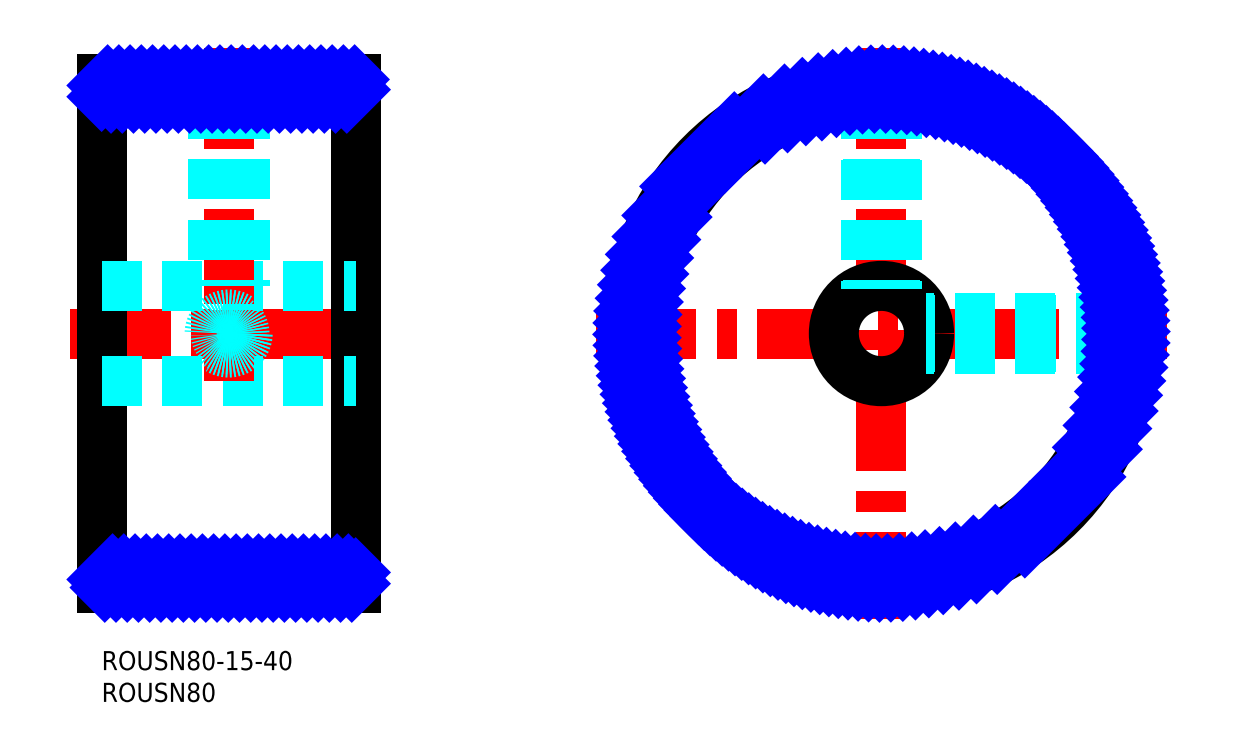
<metadata>
{"format":"dxf","ext":"dxf","renderer":"ezdxf+matplotlib","layout":"modelspace","background":"white","min_lineweight":24,"dpi":150}
</metadata>
<code>
0
SECTION
2
ENTITIES
0
INSERT
8
MSM_DASHED
2
*U2
10
0
20
0
30
0
0
INSERT
8
MSM_DASHED
2
*U3
10
0
20
0
30
0
0
LINE
8
MSM_CENTER
10
-5
20
50
30
0
11
45
21
50
31
0
0
LINE
8
MSM_CONTINUOUS
10
40
20
10
30
0
11
40
21
90
31
0
0
LINE
8
MSM_CONTINUOUS
10
-1.137e-13
20
90
30
0
11
0
21
10
31
0
0
LINE
8
MSM_DASHED
10
0
20
57.5
30
0
11
40
21
57.5
31
0
0
LINE
8
MSM_DASHED
10
0
20
42.5
30
0
11
40
21
42.5
31
0
0
LINE
8
MSM_CONTINUOUS
10
0
20
10
30
0
11
40
21
10
31
0
0
LINE
8
MSM_CONTINUOUS
10
40
20
90
30
0
11
0
21
90
31
0
0
LINE
8
MSM_CENTER
10
122.8
20
95
30
0
11
122.8
21
5
31
0
0
LINE
8
MSM_CENTER
10
77.79
20
50
30
0
11
167.8
21
50
31
0
0
CIRCLE
8
MSM_CONTINUOUS
10
122.8
20
50
30
0
40
40
0
CIRCLE
8
MSM_CONTINUOUS
10
122.8
20
50
30
0
40
7.5
0
LINE
8
MSM_CENTER
10
20
20
95
30
0
11
20
21
54.7
31
0
0
LINE
8
MSM_CENTER
10
20
20
53.78
30
0
11
20
21
42.5
31
0
0
LINE
8
MSM_DASHED
10
40
20
87
30
0
11
0
21
87
31
0
0
LINE
8
MSM_DASHED
10
0
20
13
30
0
11
40
21
13
31
0
0
CIRCLE
8
MSM_CONTINUOUS
10
122.8
20
50
30
0
40
37
0
LINE
8
MSM_DASHED
10
23
20
90
30
0
11
23
21
87
31
0
0
LINE
8
MSM_DASHED
10
17
20
90
30
0
11
17
21
87
31
0
0
LINE
8
MSM_DASHED
10
125.8
20
89.89
30
0
11
125.8
21
86.88
31
0
0
LINE
8
MSM_DASHED
10
119.8
20
89.89
30
0
11
119.8
21
86.88
31
0
0
LINE
8
MSM_DASHED
10
162.7
20
53
30
0
11
159.7
21
53
31
0
0
LINE
8
MSM_DASHED
10
162.7
20
47
30
0
11
159.7
21
47
31
0
0
CIRCLE
8
MSM_DASHED
10
20
20
50
30
0
40
2.067
0
CIRCLE
8
MSM_DASHED
10
20
20
50
30
0
40
2.5
0
LINE
8
MSM_DASHED
10
22.5
20
87
30
0
11
22.5
21
57.5
31
0
0
LINE
8
MSM_DASHED
10
17.5
20
87
30
0
11
17.5
21
57.5
31
0
0
LINE
8
MSM_DASHED
10
17.93
20
87
30
0
11
17.93
21
57.5
31
0
0
LINE
8
MSM_DASHED
10
22.07
20
87
30
0
11
22.07
21
57.5
31
0
0
LINE
8
MSM_DASHED
10
125.3
20
86.92
30
0
11
125.3
21
57.07
31
0
0
LINE
8
MSM_DASHED
10
120.3
20
86.92
30
0
11
120.3
21
57.07
31
0
0
LINE
8
MSM_DASHED
10
120.7
20
86.94
30
0
11
120.7
21
57.21
31
0
0
LINE
8
MSM_DASHED
10
124.9
20
86.94
30
0
11
124.9
21
57.21
31
0
0
LINE
8
MSM_DASHED
10
159.7
20
47.5
30
0
11
129.9
21
47.5
31
0
0
LINE
8
MSM_DASHED
10
159.7
20
52.5
30
0
11
129.9
21
52.5
31
0
0
LINE
8
MSM_DASHED
10
159.7
20
52.07
30
0
11
130
21
52.07
31
0
0
LINE
8
MSM_DASHED
10
159.7
20
47.93
30
0
11
130
21
47.93
31
0
0
LINE
8
MSM_NARROW
10
0
20
89.06
30
0
11
0.9441
21
90
31
0
0
LINE
8
MSM_NARROW
10
0
20
87.29
30
0
11
2.712
21
90
31
0
0
LINE
8
MSM_NARROW
10
1.48
20
87
30
0
11
4.48
21
90
31
0
0
LINE
8
MSM_NARROW
10
3.247
20
87
30
0
11
6.247
21
90
31
0
0
LINE
8
MSM_NARROW
10
5.015
20
87
30
0
11
8.015
21
90
31
0
0
LINE
8
MSM_NARROW
10
6.783
20
87
30
0
11
9.783
21
90
31
0
0
LINE
8
MSM_NARROW
10
8.551
20
87
30
0
11
11.55
21
90
31
0
0
LINE
8
MSM_NARROW
10
10.32
20
87
30
0
11
13.32
21
90
31
0
0
LINE
8
MSM_NARROW
10
12.09
20
87
30
0
11
15.09
21
90
31
0
0
LINE
8
MSM_NARROW
10
13.85
20
87
30
0
11
16.85
21
90
31
0
0
LINE
8
MSM_NARROW
10
15.62
20
87
30
0
11
18.62
21
90
31
0
0
LINE
8
MSM_NARROW
10
17.39
20
87
30
0
11
20.39
21
90
31
0
0
LINE
8
MSM_NARROW
10
19.16
20
87
30
0
11
22.16
21
90
31
0
0
LINE
8
MSM_NARROW
10
20.93
20
87
30
0
11
23.93
21
90
31
0
0
LINE
8
MSM_NARROW
10
22.69
20
87
30
0
11
25.69
21
90
31
0
0
LINE
8
MSM_NARROW
10
24.46
20
87
30
0
11
27.46
21
90
31
0
0
LINE
8
MSM_NARROW
10
26.23
20
87
30
0
11
29.23
21
90
31
0
0
LINE
8
MSM_NARROW
10
28
20
87
30
0
11
31
21
90
31
0
0
LINE
8
MSM_NARROW
10
29.76
20
87
30
0
11
32.76
21
90
31
0
0
LINE
8
MSM_NARROW
10
31.53
20
87
30
0
11
34.53
21
90
31
0
0
LINE
8
MSM_NARROW
10
33.3
20
87
30
0
11
36.3
21
90
31
0
0
LINE
8
MSM_NARROW
10
35.07
20
87
30
0
11
38.07
21
90
31
0
0
LINE
8
MSM_NARROW
10
36.83
20
87
30
0
11
39.83
21
90
31
0
0
LINE
8
MSM_NARROW
10
38.6
20
87
30
0
11
40
21
88.4
31
0
0
LINE
8
MSM_NARROW
10
4.97e-14
20
11.27
30
0
11
1.726
21
13
31
0
0
LINE
8
MSM_NARROW
10
0.4936
20
10
30
0
11
3.494
21
13
31
0
0
LINE
8
MSM_NARROW
10
2.261
20
10
30
0
11
5.261
21
13
31
0
0
LINE
8
MSM_NARROW
10
4.029
20
10
30
0
11
7.029
21
13
31
0
0
LINE
8
MSM_NARROW
10
5.797
20
10
30
0
11
8.797
21
13
31
0
0
LINE
8
MSM_NARROW
10
7.565
20
10
30
0
11
10.56
21
13
31
0
0
LINE
8
MSM_NARROW
10
9.332
20
10
30
0
11
12.33
21
13
31
0
0
LINE
8
MSM_NARROW
10
11.1
20
10
30
0
11
14.1
21
13
31
0
0
LINE
8
MSM_NARROW
10
12.87
20
10
30
0
11
15.87
21
13
31
0
0
LINE
8
MSM_NARROW
10
14.64
20
10
30
0
11
17.64
21
13
31
0
0
LINE
8
MSM_NARROW
10
16.4
20
10
30
0
11
19.4
21
13
31
0
0
LINE
8
MSM_NARROW
10
18.17
20
10
30
0
11
21.17
21
13
31
0
0
LINE
8
MSM_NARROW
10
19.94
20
10
30
0
11
22.94
21
13
31
0
0
LINE
8
MSM_NARROW
10
21.71
20
10
30
0
11
24.71
21
13
31
0
0
LINE
8
MSM_NARROW
10
23.47
20
10
30
0
11
26.47
21
13
31
0
0
LINE
8
MSM_NARROW
10
25.24
20
10
30
0
11
28.24
21
13
31
0
0
LINE
8
MSM_NARROW
10
27.01
20
10
30
0
11
30.01
21
13
31
0
0
LINE
8
MSM_NARROW
10
28.78
20
10
30
0
11
31.78
21
13
31
0
0
LINE
8
MSM_NARROW
10
30.55
20
10
30
0
11
33.55
21
13
31
0
0
LINE
8
MSM_NARROW
10
32.31
20
10
30
0
11
35.31
21
13
31
0
0
LINE
8
MSM_NARROW
10
34.08
20
10
30
0
11
37.08
21
13
31
0
0
LINE
8
MSM_NARROW
10
35.85
20
10
30
0
11
38.85
21
13
31
0
0
LINE
8
MSM_NARROW
10
37.62
20
10
30
0
11
40
21
12.38
31
0
0
LINE
8
MSM_NARROW
10
39.38
20
10
30
0
11
40
21
10.62
31
0
0
CIRCLE
8
MSM_DASHED
10
20
20
50
30
0
40
3
0
LINE
8
MSM_NARROW
10
99.62
20
82.61
30
0
11
90.18
21
73.17
31
0
0
LINE
8
MSM_NARROW
10
104.2
20
85.42
30
0
11
87.37
21
68.59
31
0
0
LINE
8
MSM_NARROW
10
107.5
20
86.97
30
0
11
98.16
21
77.61
31
0
0
LINE
8
MSM_NARROW
10
110.3
20
88.01
30
0
11
104.5
21
82.14
31
0
0
LINE
8
MSM_NARROW
10
112.8
20
88.74
30
0
11
108
21
83.92
31
0
0
LINE
8
MSM_NARROW
10
115.1
20
89.26
30
0
11
110.9
21
85.03
31
0
0
LINE
8
MSM_NARROW
10
117.2
20
89.61
30
0
11
113.4
21
85.79
31
0
0
LINE
8
MSM_NARROW
10
119.2
20
89.84
30
0
11
115.7
21
86.32
31
0
0
LINE
8
MSM_NARROW
10
121.1
20
89.97
30
0
11
117.8
21
86.66
31
0
0
LINE
8
MSM_NARROW
10
122.9
20
90
30
0
11
119.8
21
86.88
31
0
0
LINE
8
MSM_NARROW
10
124.6
20
89.96
30
0
11
121.7
21
86.98
31
0
0
LINE
8
MSM_NARROW
10
126.3
20
89.85
30
0
11
123.4
21
86.99
31
0
0
LINE
8
MSM_NARROW
10
127.9
20
89.67
30
0
11
125.1
21
86.92
31
0
0
LINE
8
MSM_NARROW
10
129.4
20
89.44
30
0
11
126.8
21
86.78
31
0
0
LINE
8
MSM_NARROW
10
130.9
20
89.16
30
0
11
128.3
21
86.58
31
0
0
LINE
8
MSM_NARROW
10
132.4
20
88.84
30
0
11
129.8
21
86.32
31
0
0
LINE
8
MSM_NARROW
10
133.8
20
88.47
30
0
11
131.3
21
86.01
31
0
0
LINE
8
MSM_NARROW
10
135.1
20
88.05
30
0
11
132.7
21
85.64
31
0
0
LINE
8
MSM_NARROW
10
136.4
20
87.6
30
0
11
134.1
21
85.24
31
0
0
LINE
8
MSM_NARROW
10
137.7
20
87.11
30
0
11
135.4
21
84.79
31
0
0
LINE
8
MSM_NARROW
10
139
20
86.59
30
0
11
136.7
21
84.3
31
0
0
LINE
8
MSM_NARROW
10
140.2
20
86.03
30
0
11
137.9
21
83.77
31
0
0
LINE
8
MSM_NARROW
10
141.3
20
85.44
30
0
11
139.1
21
83.21
31
0
0
LINE
8
MSM_NARROW
10
142.5
20
84.81
30
0
11
140.3
21
82.61
31
0
0
LINE
8
MSM_NARROW
10
143.6
20
84.16
30
0
11
141.4
21
81.97
31
0
0
LINE
8
MSM_NARROW
10
144.7
20
83.48
30
0
11
142.5
21
81.3
31
0
0
LINE
8
MSM_NARROW
10
145.7
20
82.76
30
0
11
143.6
21
80.61
31
0
0
LINE
8
MSM_NARROW
10
146.8
20
82.02
30
0
11
144.6
21
79.87
31
0
0
LINE
8
MSM_NARROW
10
147.8
20
81.25
30
0
11
145.6
21
79.11
31
0
0
LINE
8
MSM_NARROW
10
148.7
20
80.45
30
0
11
146.6
21
78.32
31
0
0
LINE
8
MSM_NARROW
10
149.7
20
79.62
30
0
11
147.5
21
77.5
31
0
0
LINE
8
MSM_NARROW
10
150.6
20
78.77
30
0
11
148.5
21
76.65
31
0
0
LINE
8
MSM_NARROW
10
151.5
20
77.88
30
0
11
149.3
21
75.76
31
0
0
LINE
8
MSM_NARROW
10
152.3
20
76.97
30
0
11
150.2
21
74.85
31
0
0
LINE
8
MSM_NARROW
10
153.2
20
76.04
30
0
11
151
21
73.91
31
0
0
LINE
8
MSM_NARROW
10
154
20
75.07
30
0
11
151.8
21
72.94
31
0
0
LINE
8
MSM_NARROW
10
154.7
20
74.08
30
0
11
152.6
21
71.93
31
0
0
LINE
8
MSM_NARROW
10
155.5
20
73.05
30
0
11
153.3
21
70.9
31
0
0
LINE
8
MSM_NARROW
10
156.2
20
72
30
0
11
154
21
69.83
31
0
0
LINE
8
MSM_NARROW
10
156.9
20
70.92
30
0
11
154.7
21
68.74
31
0
0
LINE
8
MSM_NARROW
10
157.5
20
69.81
30
0
11
155.3
21
67.61
31
0
0
LINE
8
MSM_NARROW
10
158.2
20
68.67
30
0
11
155.9
21
66.44
31
0
0
LINE
8
MSM_NARROW
10
158.8
20
67.5
30
0
11
156.5
21
65.24
31
0
0
LINE
8
MSM_NARROW
10
159.3
20
66.29
30
0
11
157
21
64.01
31
0
0
LINE
8
MSM_NARROW
10
159.8
20
65.05
30
0
11
157.5
21
62.73
31
0
0
LINE
8
MSM_NARROW
10
160.3
20
63.78
30
0
11
158
21
61.42
31
0
0
LINE
8
MSM_NARROW
10
160.8
20
62.47
30
0
11
158.4
21
60.06
31
0
0
LINE
8
MSM_NARROW
10
161.2
20
61.11
30
0
11
158.8
21
58.66
31
0
0
LINE
8
MSM_NARROW
10
161.6
20
59.72
30
0
11
159.1
21
57.21
31
0
0
LINE
8
MSM_NARROW
10
161.9
20
58.29
30
0
11
159.3
21
55.71
31
0
0
LINE
8
MSM_NARROW
10
162.2
20
56.8
30
0
11
159.6
21
54.15
31
0
0
LINE
8
MSM_NARROW
10
162.4
20
55.27
30
0
11
159.7
21
52.53
31
0
0
LINE
8
MSM_NARROW
10
162.6
20
53.68
30
0
11
159.8
21
50.84
31
0
0
LINE
8
MSM_NARROW
10
162.7
20
52.03
30
0
11
159.8
21
49.07
31
0
0
LINE
8
MSM_NARROW
10
162.8
20
50.31
30
0
11
159.7
21
47.21
31
0
0
LINE
8
MSM_NARROW
10
162.8
20
48.52
30
0
11
159.5
21
45.24
31
0
0
LINE
8
MSM_NARROW
10
162.6
20
46.64
30
0
11
159.1
21
43.14
31
0
0
LINE
8
MSM_NARROW
10
162.4
20
44.65
30
0
11
158.6
21
40.87
31
0
0
LINE
8
MSM_NARROW
10
162.1
20
42.54
30
0
11
157.9
21
38.37
31
0
0
LINE
8
MSM_NARROW
10
161.6
20
40.28
30
0
11
156.8
21
35.53
31
0
0
LINE
8
MSM_NARROW
10
160.9
20
37.8
30
0
11
155.2
21
32.08
31
0
0
LINE
8
MSM_NARROW
10
159.9
20
35.04
30
0
11
151.5
21
26.61
31
0
0
LINE
8
MSM_NARROW
10
158.4
20
31.78
30
0
11
141
21
14.39
31
0
0
LINE
8
MSM_NARROW
10
155.8
20
27.43
30
0
11
145.4
21
16.98
31
0
0
LINE
8
MSM_NARROW
10
93.67
20
27.16
30
0
11
91.54
21
25.03
31
0
0
LINE
8
MSM_NARROW
10
92.91
20
28.17
30
0
11
90.77
21
26.03
31
0
0
LINE
8
MSM_NARROW
10
92.18
20
29.21
30
0
11
90.02
21
27.05
31
0
0
LINE
8
MSM_NARROW
10
91.48
20
30.28
30
0
11
89.31
21
28.11
31
0
0
LINE
8
MSM_NARROW
10
90.81
20
31.38
30
0
11
88.63
21
29.19
31
0
0
LINE
8
MSM_NARROW
10
90.18
20
32.51
30
0
11
87.97
21
30.3
31
0
0
LINE
8
MSM_NARROW
10
89.58
20
33.68
30
0
11
87.35
21
31.45
31
0
0
LINE
8
MSM_NARROW
10
89.02
20
34.88
30
0
11
86.76
21
32.62
31
0
0
LINE
8
MSM_NARROW
10
88.49
20
36.12
30
0
11
86.2
21
33.83
31
0
0
LINE
8
MSM_NARROW
10
88
20
37.4
30
0
11
85.67
21
35.08
31
0
0
LINE
8
MSM_NARROW
10
87.55
20
38.72
30
0
11
85.19
21
36.35
31
0
0
LINE
8
MSM_NARROW
10
87.14
20
40.08
30
0
11
84.73
21
37.67
31
0
0
LINE
8
MSM_NARROW
10
86.78
20
41.48
30
0
11
84.32
21
39.03
31
0
0
LINE
8
MSM_NARROW
10
86.47
20
42.94
30
0
11
83.95
21
40.42
31
0
0
LINE
8
MSM_NARROW
10
86.21
20
44.45
30
0
11
83.62
21
41.86
31
0
0
LINE
8
MSM_NARROW
10
86
20
46.01
30
0
11
83.34
21
43.35
31
0
0
LINE
8
MSM_NARROW
10
85.86
20
47.64
30
0
11
83.11
21
44.89
31
0
0
LINE
8
MSM_NARROW
10
85.79
20
49.34
30
0
11
82.94
21
46.48
31
0
0
LINE
8
MSM_NARROW
10
85.8
20
51.11
30
0
11
82.83
21
48.14
31
0
0
LINE
8
MSM_NARROW
10
85.91
20
52.99
30
0
11
82.79
21
49.87
31
0
0
LINE
8
MSM_NARROW
10
86.12
20
54.97
30
0
11
82.82
21
51.67
31
0
0
LINE
8
MSM_NARROW
10
86.47
20
57.09
30
0
11
82.94
21
53.56
31
0
0
LINE
8
MSM_NARROW
10
86.99
20
59.38
30
0
11
83.17
21
55.56
31
0
0
LINE
8
MSM_NARROW
10
87.75
20
61.9
30
0
11
83.53
21
57.68
31
0
0
LINE
8
MSM_NARROW
10
88.87
20
64.79
30
0
11
84.05
21
59.97
31
0
0
LINE
8
MSM_NARROW
10
90.65
20
68.34
30
0
11
84.78
21
62.46
31
0
0
LINE
8
MSM_NARROW
10
95.17
20
74.63
30
0
11
85.82
21
65.27
31
0
0
LINE
8
MSM_NARROW
10
146.2
20
21.33
30
0
11
137.8
21
12.9
31
0
0
LINE
8
MSM_NARROW
10
140.7
20
17.63
30
0
11
135
21
11.9
31
0
0
LINE
8
MSM_NARROW
10
137.3
20
15.95
30
0
11
132.5
21
11.2
31
0
0
LINE
8
MSM_NARROW
10
134.4
20
14.88
30
0
11
130.2
21
10.7
31
0
0
LINE
8
MSM_NARROW
10
131.9
20
14.15
30
0
11
128.1
21
10.36
31
0
0
LINE
8
MSM_NARROW
10
129.6
20
13.64
30
0
11
126.1
21
10.14
31
0
0
LINE
8
MSM_NARROW
10
127.5
20
13.31
30
0
11
124.3
21
10.03
31
0
0
LINE
8
MSM_NARROW
10
125.6
20
13.11
30
0
11
122.5
21
10
31
0
0
LINE
8
MSM_NARROW
10
123.7
20
13.01
30
0
11
120.8
21
10.05
31
0
0
LINE
8
MSM_NARROW
10
121.9
20
13.01
30
0
11
119.1
21
10.17
31
0
0
LINE
8
MSM_NARROW
10
120.3
20
13.09
30
0
11
117.5
21
10.35
31
0
0
LINE
8
MSM_NARROW
10
118.6
20
13.23
30
0
11
116
21
10.58
31
0
0
LINE
8
MSM_NARROW
10
117.1
20
13.44
30
0
11
114.5
21
10.87
31
0
0
LINE
8
MSM_NARROW
10
115.6
20
13.71
30
0
11
113.1
21
11.2
31
0
0
LINE
8
MSM_NARROW
10
114.1
20
14.03
30
0
11
111.7
21
11.58
31
0
0
LINE
8
MSM_NARROW
10
112.7
20
14.39
30
0
11
110.3
21
11.99
31
0
0
LINE
8
MSM_NARROW
10
111.4
20
14.81
30
0
11
109
21
12.45
31
0
0
LINE
8
MSM_NARROW
10
110.1
20
15.26
30
0
11
107.7
21
12.94
31
0
0
LINE
8
MSM_NARROW
10
108.8
20
15.75
30
0
11
106.5
21
13.47
31
0
0
LINE
8
MSM_NARROW
10
107.5
20
16.29
30
0
11
105.3
21
14.03
31
0
0
LINE
8
MSM_NARROW
10
106.3
20
16.85
30
0
11
104.1
21
14.63
31
0
0
LINE
8
MSM_NARROW
10
105.2
20
17.46
30
0
11
103
21
15.25
31
0
0
LINE
8
MSM_NARROW
10
104
20
18.09
30
0
11
101.9
21
15.91
31
0
0
LINE
8
MSM_NARROW
10
103
20
18.77
30
0
11
100.8
21
16.6
31
0
0
LINE
8
MSM_NARROW
10
101.9
20
19.47
30
0
11
99.73
21
17.31
31
0
0
LINE
8
MSM_NARROW
10
100.9
20
20.2
30
0
11
98.71
21
18.06
31
0
0
LINE
8
MSM_NARROW
10
99.85
20
20.97
30
0
11
97.72
21
18.83
31
0
0
LINE
8
MSM_NARROW
10
98.88
20
21.76
30
0
11
96.75
21
19.63
31
0
0
LINE
8
MSM_NARROW
10
97.94
20
22.59
30
0
11
95.81
21
20.46
31
0
0
LINE
8
MSM_NARROW
10
97.02
20
23.44
30
0
11
94.9
21
21.32
31
0
0
LINE
8
MSM_NARROW
10
96.14
20
24.33
30
0
11
94.02
21
22.21
31
0
0
LINE
8
MSM_NARROW
10
95.29
20
25.24
30
0
11
93.16
21
23.12
31
0
0
LINE
8
MSM_NARROW
10
94.47
20
26.19
30
0
11
92.34
21
24.06
31
0
0
ENDSEC
0
EOF

</code>
